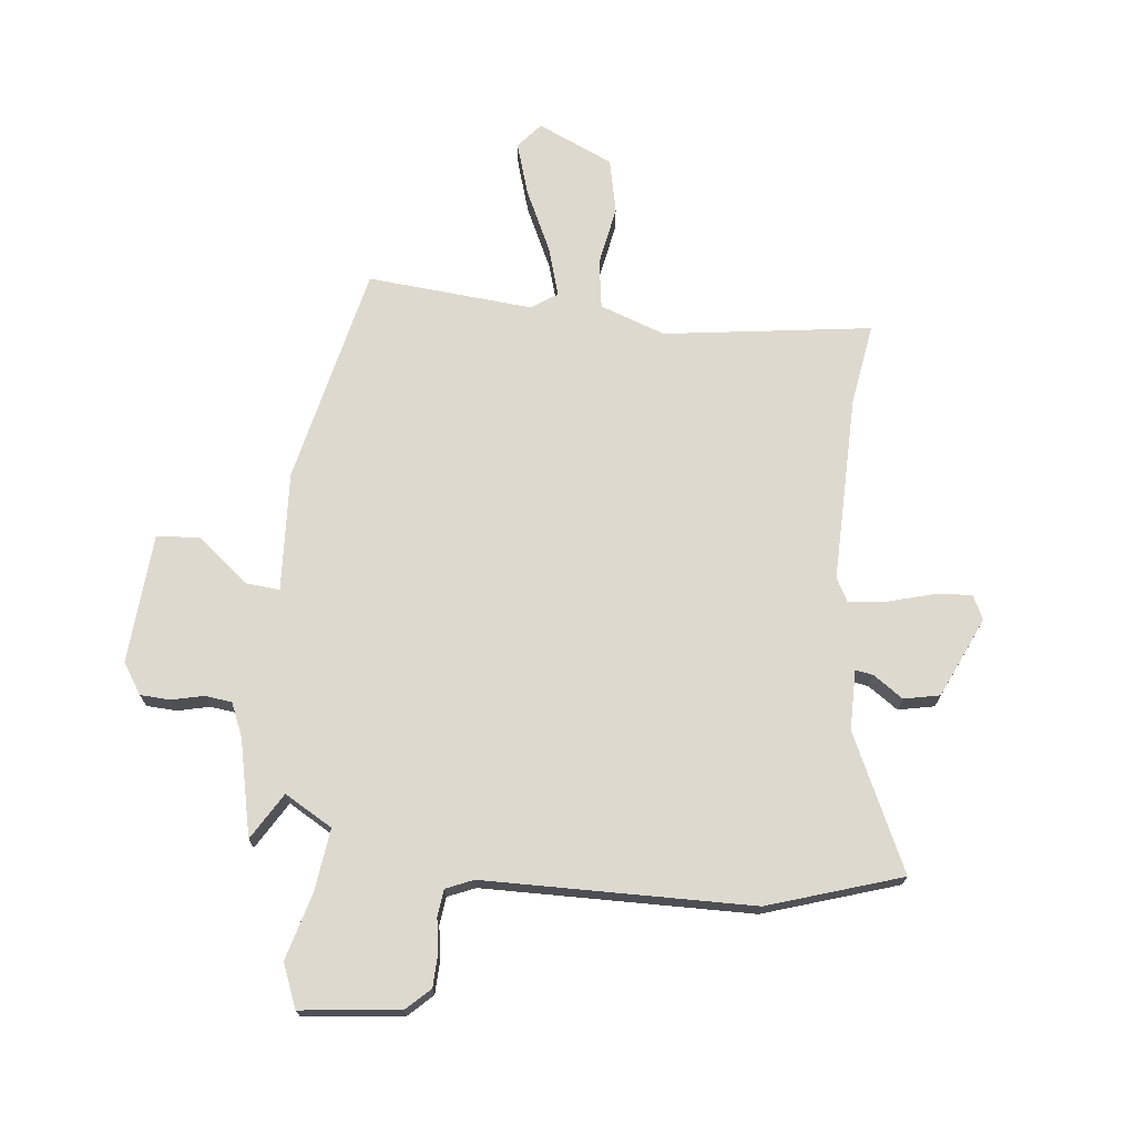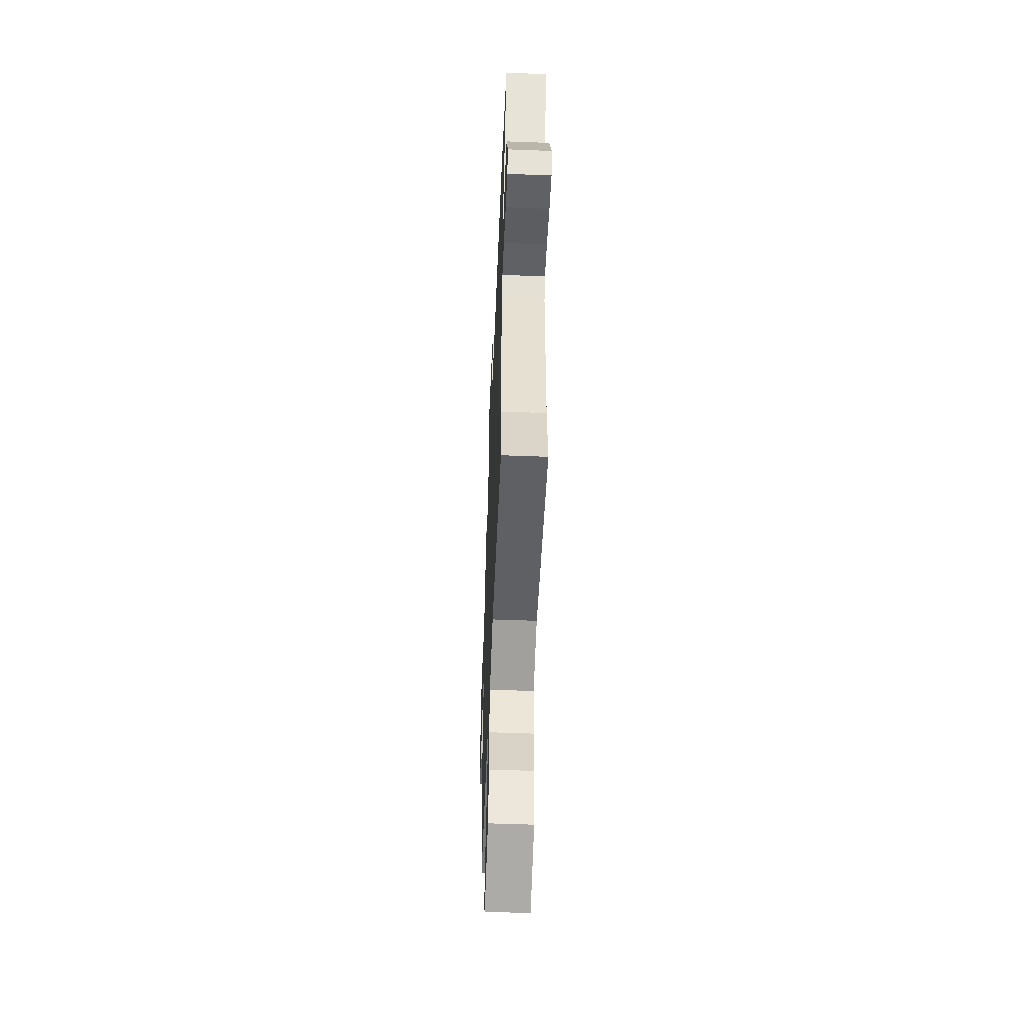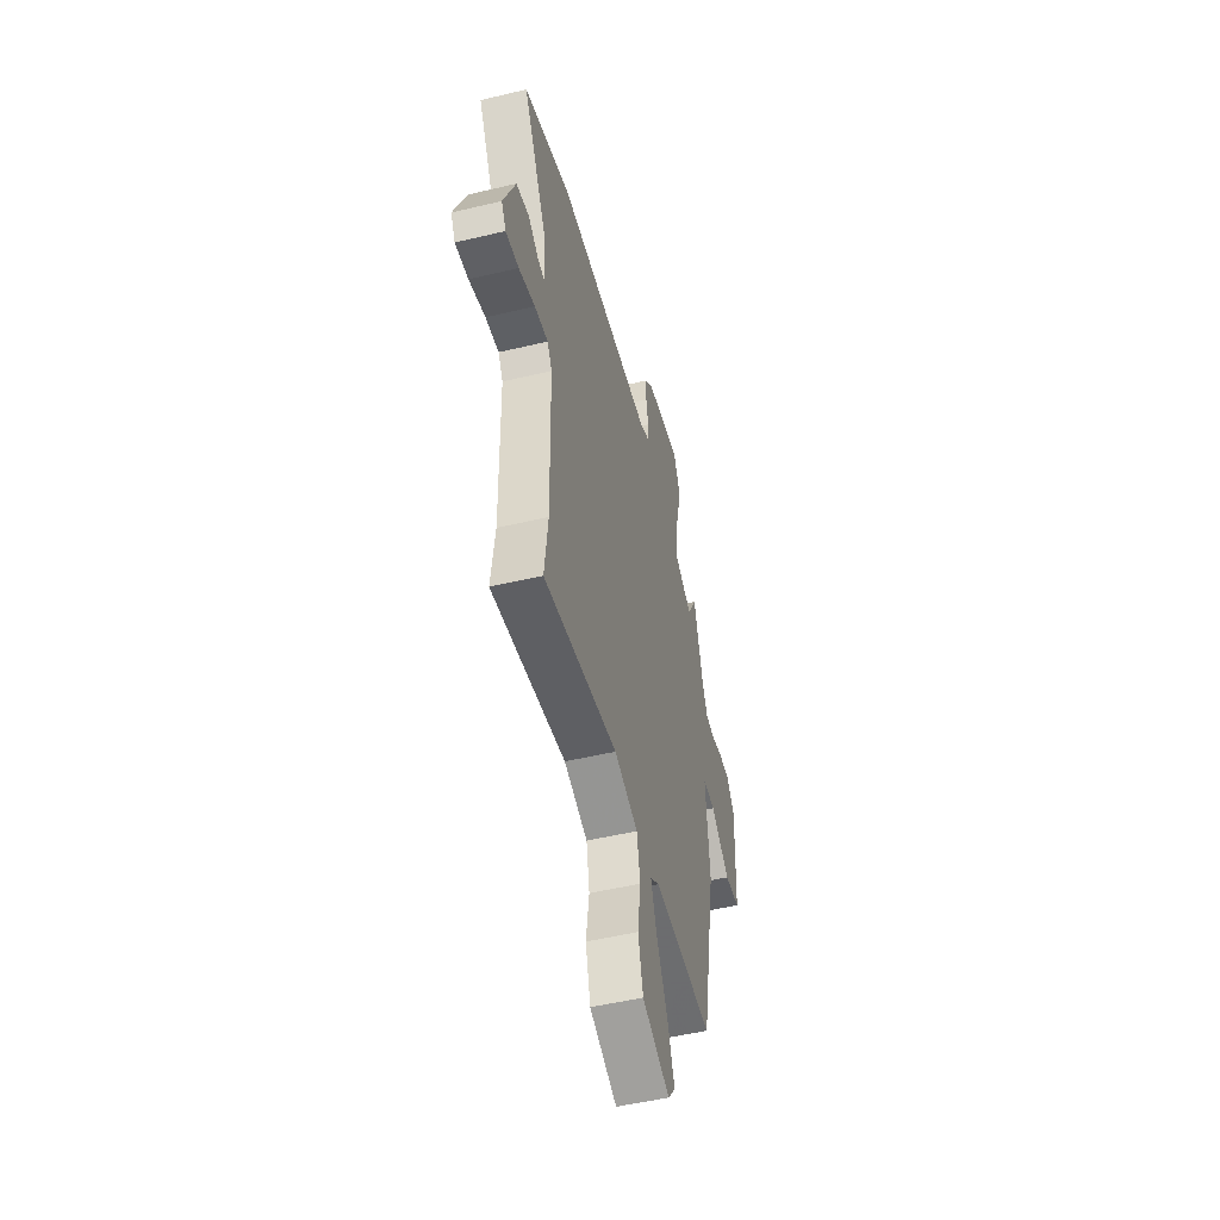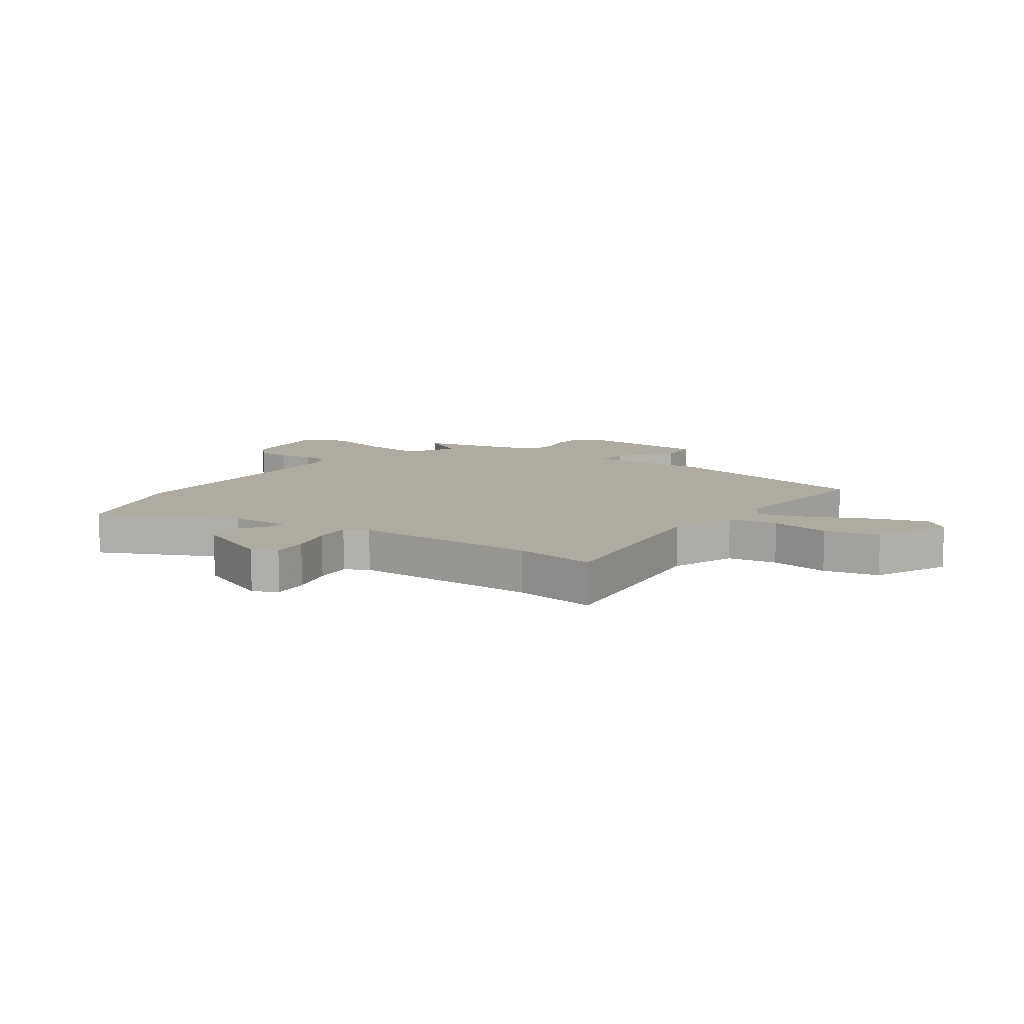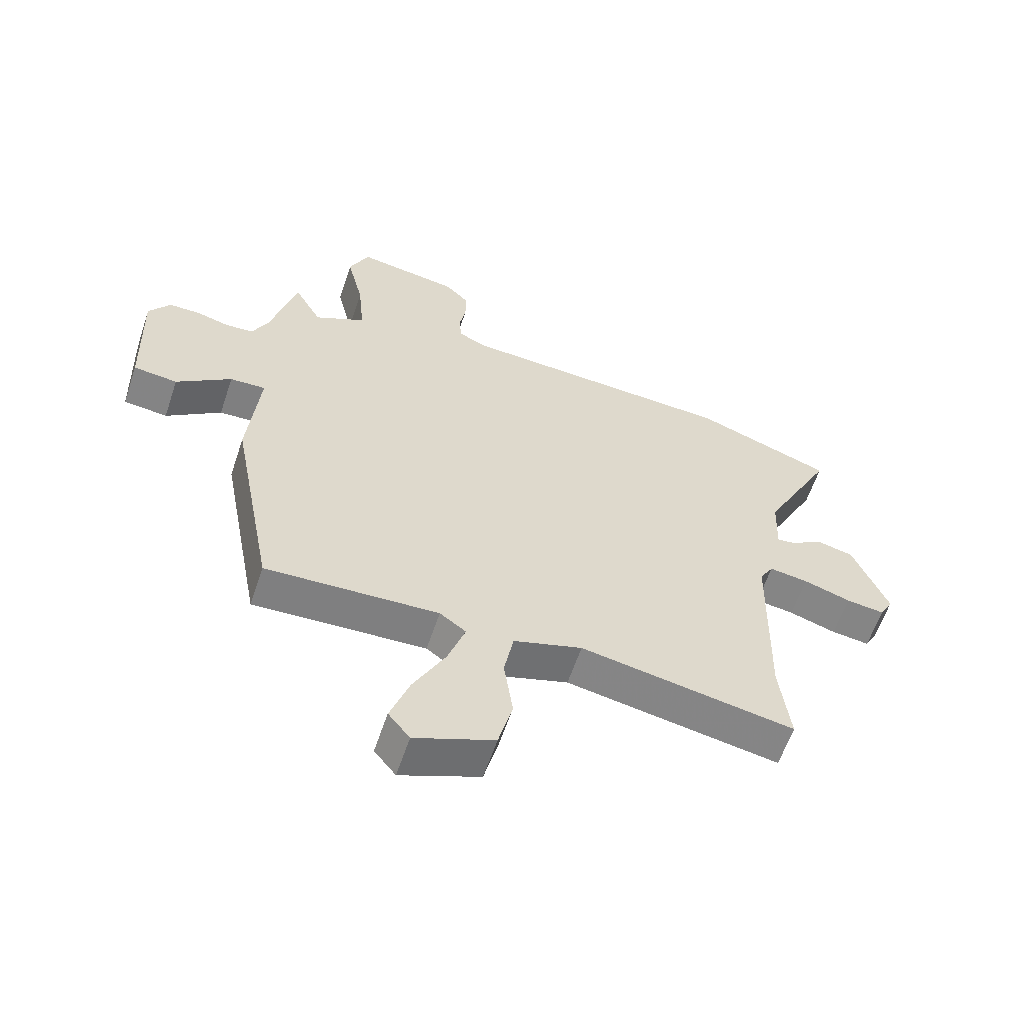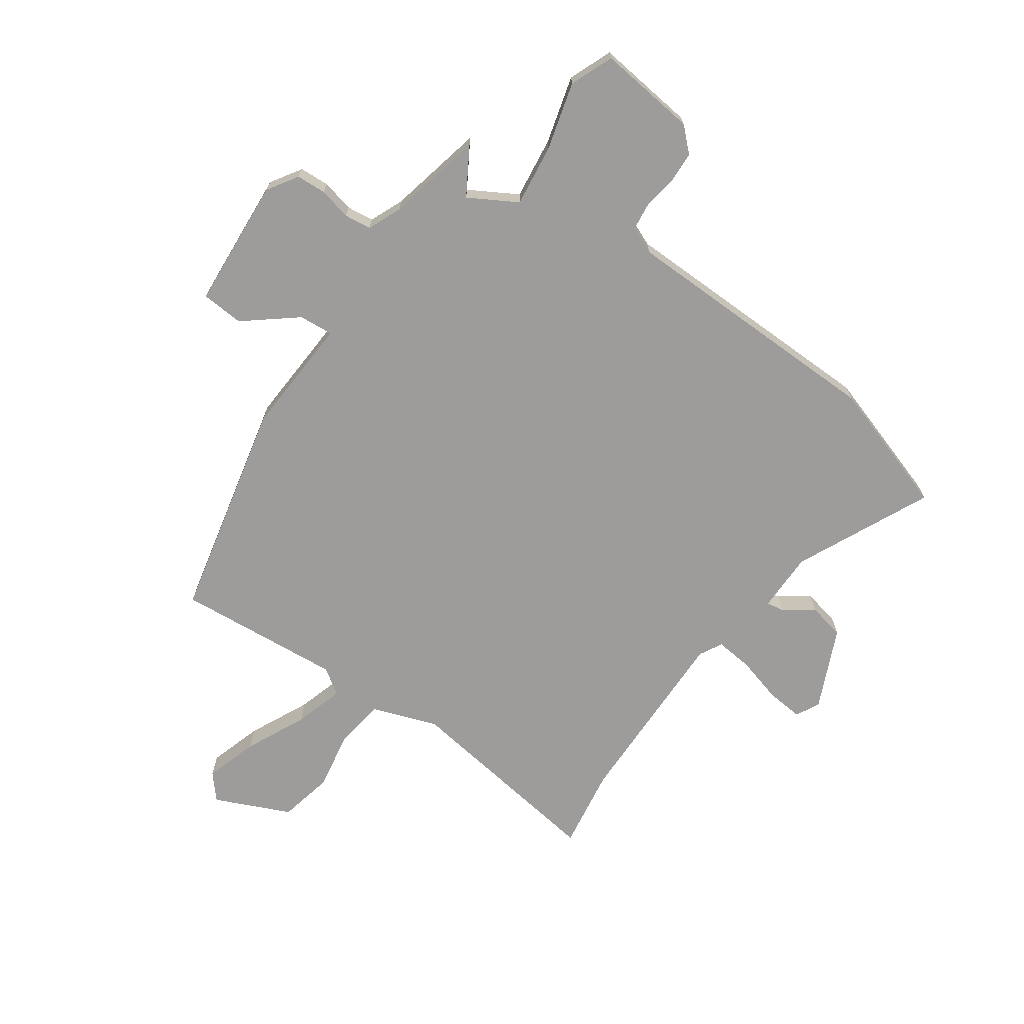
<metadata>
{"format":"obj","ext":"obj","renderer":"f3d","projection":"perspective","resolution":1024,"background":"white","views":[{"elev":71.6,"azim":8.3,"up":"+Y"},{"elev":-54.2,"azim":87.7,"up":"+Z"},{"elev":-51.2,"azim":104.5,"up":"+Z"},{"elev":9.8,"azim":127.1,"up":"+Y"},{"elev":-60.4,"azim":-18.5,"up":"+Z"},{"elev":-70.2,"azim":-33.0,"up":"+Y"}]}
</metadata>
<code>
v 0.485 0.07 -0.375
v 0.502 0.07 -0.518
v 0.143 0.07 -0.455
v 0.028 0.07 -0.491
v 0.012 0.07 -0.576
v 0.027 0.07 -0.68
v 0.003 0.07 -0.774
v -0.13 0.07 -0.828
v -0.166 0.07 -0.783
v -0.134 0.07 -0.692
v -0.08 0.07 -0.588
v -0.051 0.07 -0.503
v -0.095 0.07 -0.471
v -0.384 0.07 -0.485
v -0.456 0.07 -0.101
v -0.437 0.07 0.106
v -0.497 0.07 0.103
v -0.589 0.07 0.034
v -0.663 0.07 0.042
v -0.671 0.07 0.269
v -0.635 0.07 0.321
v -0.583 0.07 0.322
v -0.527 0.07 0.307
v -0.48 0.07 0.311
v -0.453 0.07 0.369
v -0.41 0.07 0.535
v -0.364 0.07 0.452
v -0.279 0.07 0.497
v -0.289 0.07 0.606
v -0.317 0.07 0.724
v -0.284 0.07 0.798
v -0.112 0.07 0.772
v -0.073 0.07 0.732
v -0.073 0.07 0.676
v -0.084 0.07 0.617
v -0.08 0.07 0.57
v -0.033 0.07 0.548
v 0.434 0.07 0.524
v 0.663 0.07 0.441
v 0.545 0.07 0.21
v 0.541 0.07 0.106
v 0.572 0.07 0.11
v 0.625 0.07 0.144
v 0.687 0.07 0.129
v 0.745 0.07 -0.013
v 0.723 0.07 -0.054
v 0.659 0.07 -0.046
v 0.58 0.07 -0.021
v 0.515 0.07 -0.012
v 0.492 0.07 -0.051
v 0.485 0 -0.375
v 0.502 0 -0.518
v 0.143 0 -0.455
v 0.028 0 -0.491
v 0.012 0 -0.576
v 0.027 0 -0.68
v 0.003 0 -0.774
v -0.13 0 -0.828
v -0.166 0 -0.783
v -0.134 0 -0.692
v -0.08 0 -0.588
v -0.051 0 -0.503
v -0.095 0 -0.471
v -0.384 0 -0.485
v -0.456 0 -0.101
v -0.437 0 0.106
v -0.497 0 0.103
v -0.589 0 0.034
v -0.663 0 0.042
v -0.671 0 0.269
v -0.635 0 0.321
v -0.583 0 0.322
v -0.527 0 0.307
v -0.48 0 0.311
v -0.453 0 0.369
v -0.41 0 0.535
v -0.364 0 0.452
v -0.279 0 0.497
v -0.289 0 0.606
v -0.317 0 0.724
v -0.284 0 0.798
v -0.112 0 0.772
v -0.073 0 0.732
v -0.073 0 0.676
v -0.084 0 0.617
v -0.08 0 0.57
v -0.033 0 0.548
v 0.434 0 0.524
v 0.663 0 0.441
v 0.545 0 0.21
v 0.541 0 0.106
v 0.572 0 0.11
v 0.625 0 0.144
v 0.687 0 0.129
v 0.745 0 -0.013
v 0.723 0 -0.054
v 0.659 0 -0.046
v 0.58 0 -0.021
v 0.515 0 -0.012
v 0.492 0 -0.051
f 46 47 48
f 45 46 48
f 44 45 48
f 43 44 48
f 42 43 48
f 41 42 48 49
f 40 41 49 50
f 37 38 39 40
f 36 37 40 50
f 33 34 35
f 32 33 35
f 31 32 35
f 30 31 35
f 29 30 35
f 28 29 35 36
f 36 50 1
f 28 36 1
f 27 28 1
f 21 22 23
f 20 21 23
f 19 20 23
f 18 19 23
f 17 18 23
f 16 17 23 24
f 13 14 15 16
f 16 24 25
f 13 16 25
f 12 13 25
f 9 10 11
f 8 9 11
f 7 8 11
f 6 7 11
f 5 6 11
f 4 5 11 12
f 3 4 12 25
f 2 3 25
f 1 2 25
f 27 1 25
f 25 26 27
f 98 97 96
f 98 96 95
f 98 95 94
f 98 94 93
f 98 93 92
f 99 98 92 91
f 100 99 91 90
f 90 89 88 87
f 100 90 87 86
f 85 84 83
f 85 83 82
f 85 82 81
f 85 81 80
f 85 80 79
f 86 85 79 78
f 51 100 86
f 51 86 78
f 51 78 77
f 73 72 71
f 73 71 70
f 73 70 69
f 73 69 68
f 73 68 67
f 74 73 67 66
f 66 65 64 63
f 75 74 66
f 75 66 63
f 75 63 62
f 61 60 59
f 61 59 58
f 61 58 57
f 61 57 56
f 61 56 55
f 62 61 55 54
f 75 62 54 53
f 75 53 52
f 75 52 51
f 75 51 77
f 77 76 75
f 1 51 52 2
f 2 52 53 3
f 3 53 54 4
f 4 54 55 5
f 5 55 56 6
f 6 56 57 7
f 7 57 58 8
f 8 58 59 9
f 9 59 60 10
f 10 60 61 11
f 11 61 62 12
f 12 62 63 13
f 13 63 64 14
f 14 64 65 15
f 15 65 66 16
f 16 66 67 17
f 17 67 68 18
f 18 68 69 19
f 19 69 70 20
f 20 70 71 21
f 21 71 72 22
f 22 72 73 23
f 23 73 74 24
f 24 74 75 25
f 25 75 76 26
f 26 76 77 27
f 27 77 78 28
f 28 78 79 29
f 29 79 80 30
f 30 80 81 31
f 31 81 82 32
f 32 82 83 33
f 33 83 84 34
f 34 84 85 35
f 35 85 86 36
f 36 86 87 37
f 37 87 88 38
f 38 88 89 39
f 39 89 90 40
f 40 90 91 41
f 41 91 92 42
f 42 92 93 43
f 43 93 94 44
f 44 94 95 45
f 45 95 96 46
f 46 96 97 47
f 47 97 98 48
f 48 98 99 49
f 49 99 100 50
f 50 100 51 1

</code>
